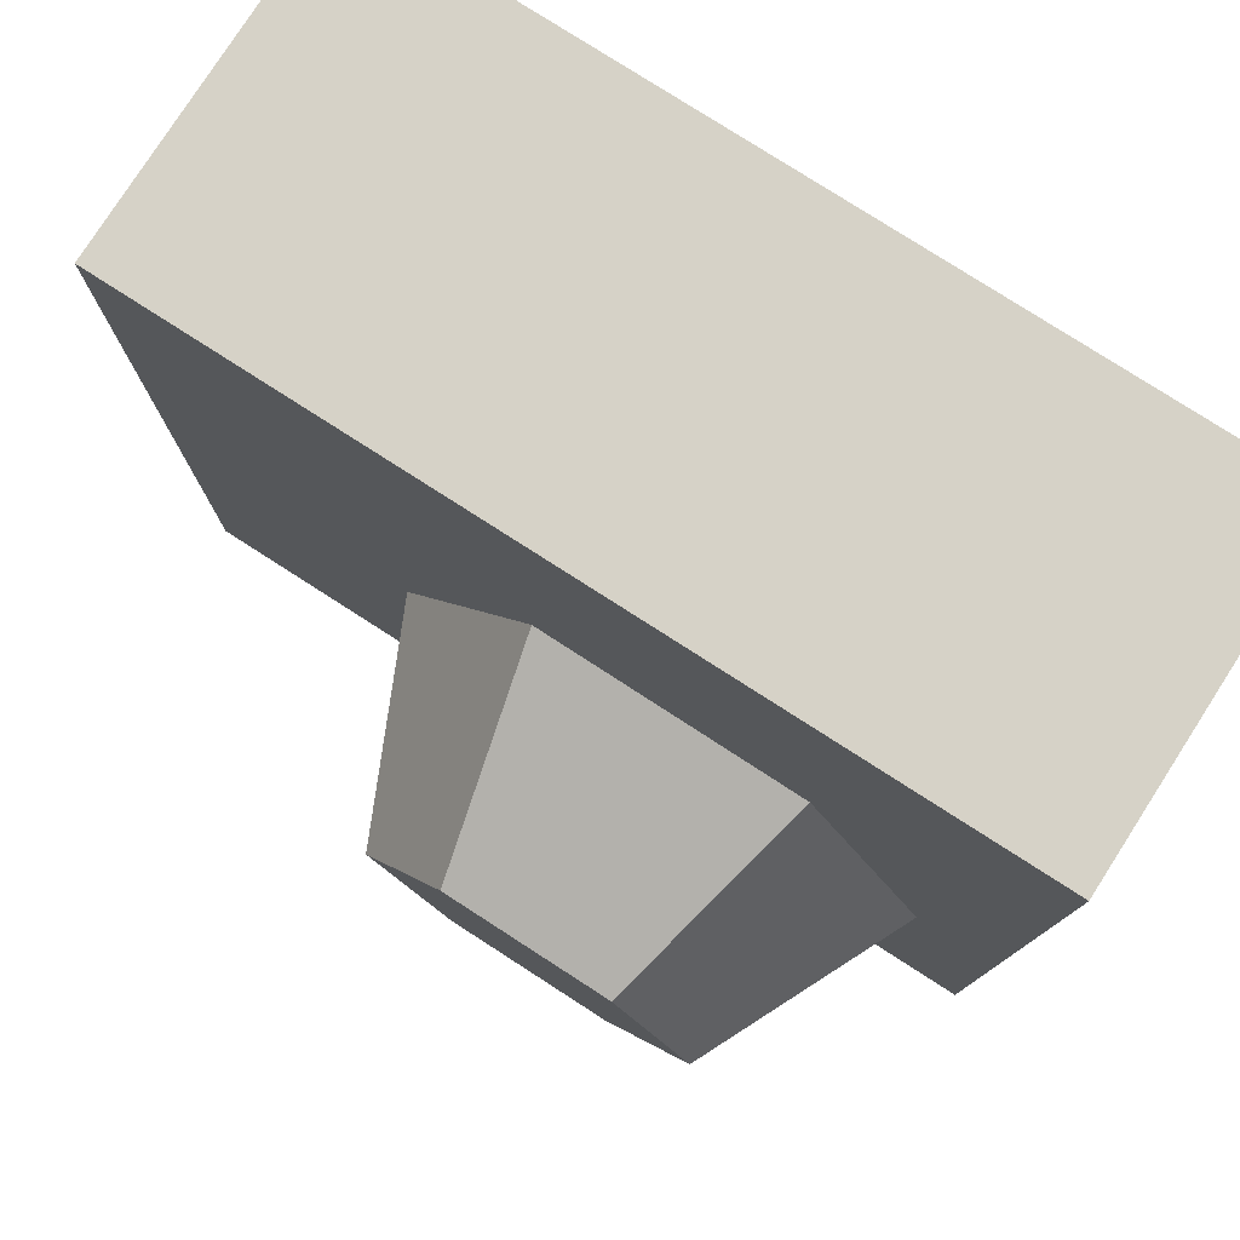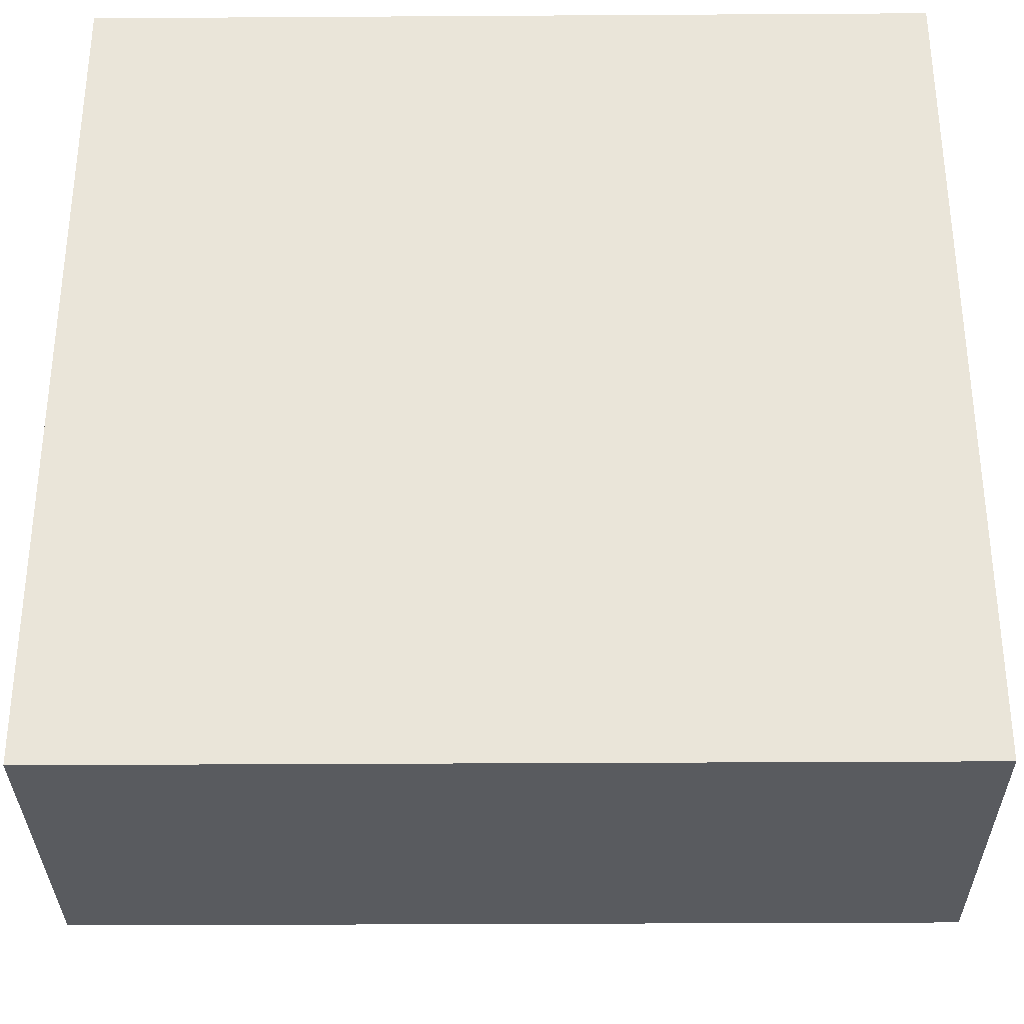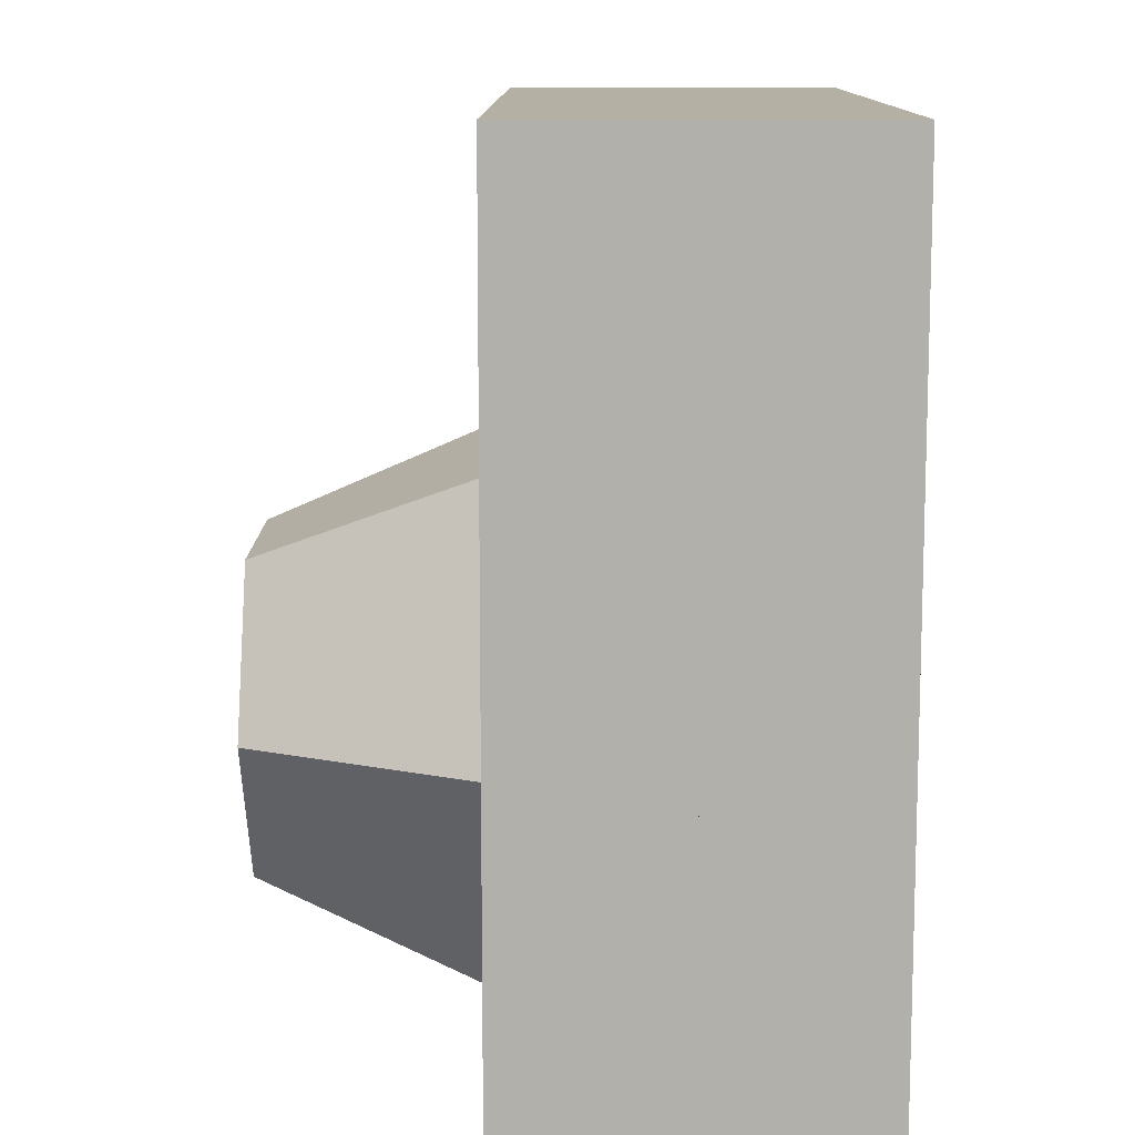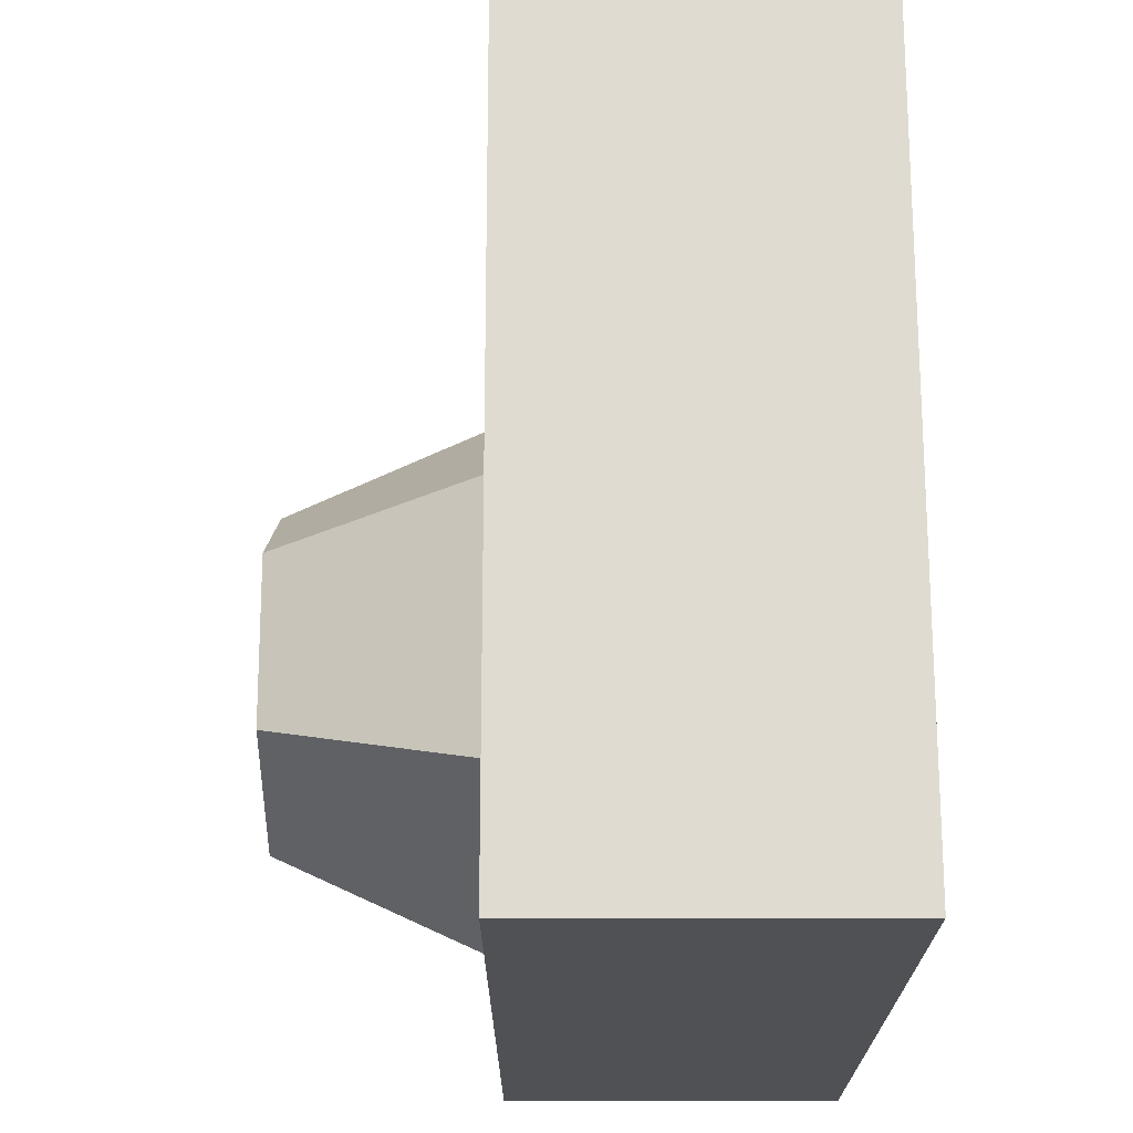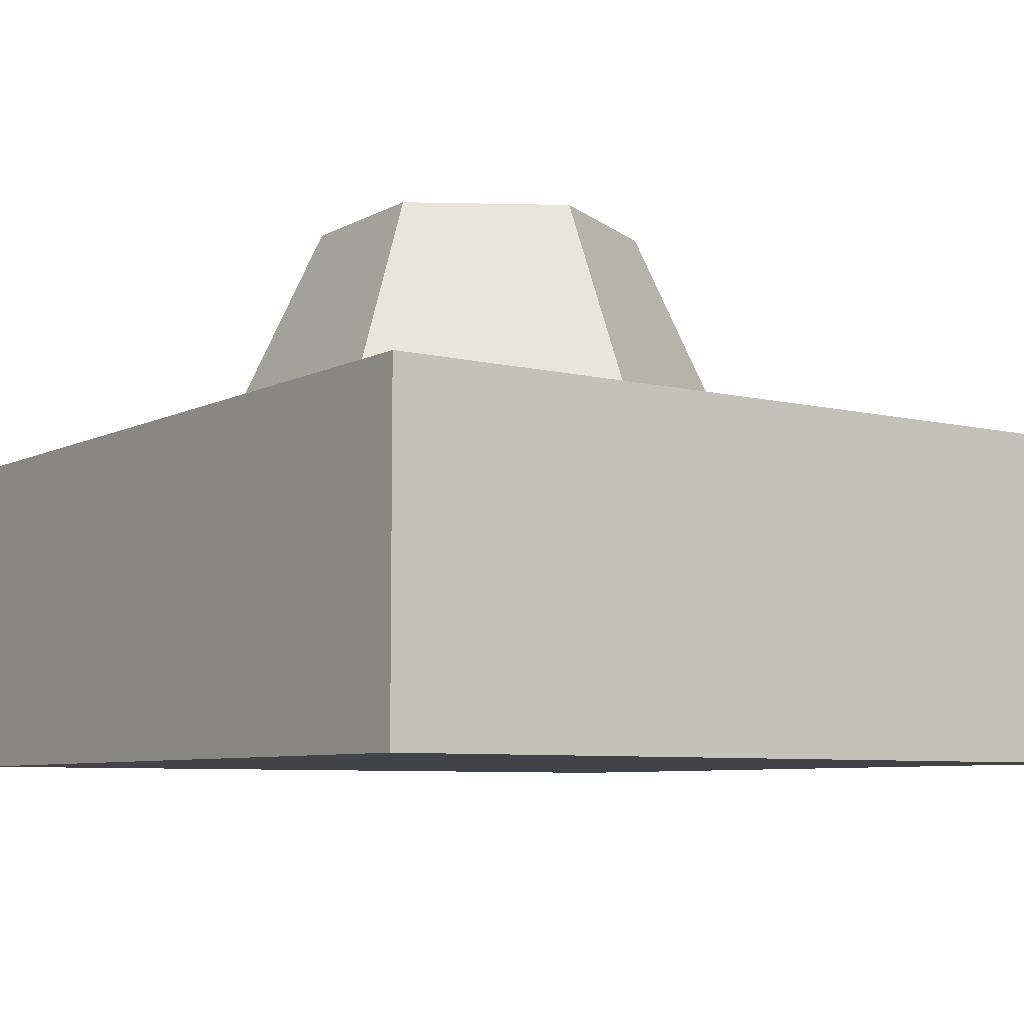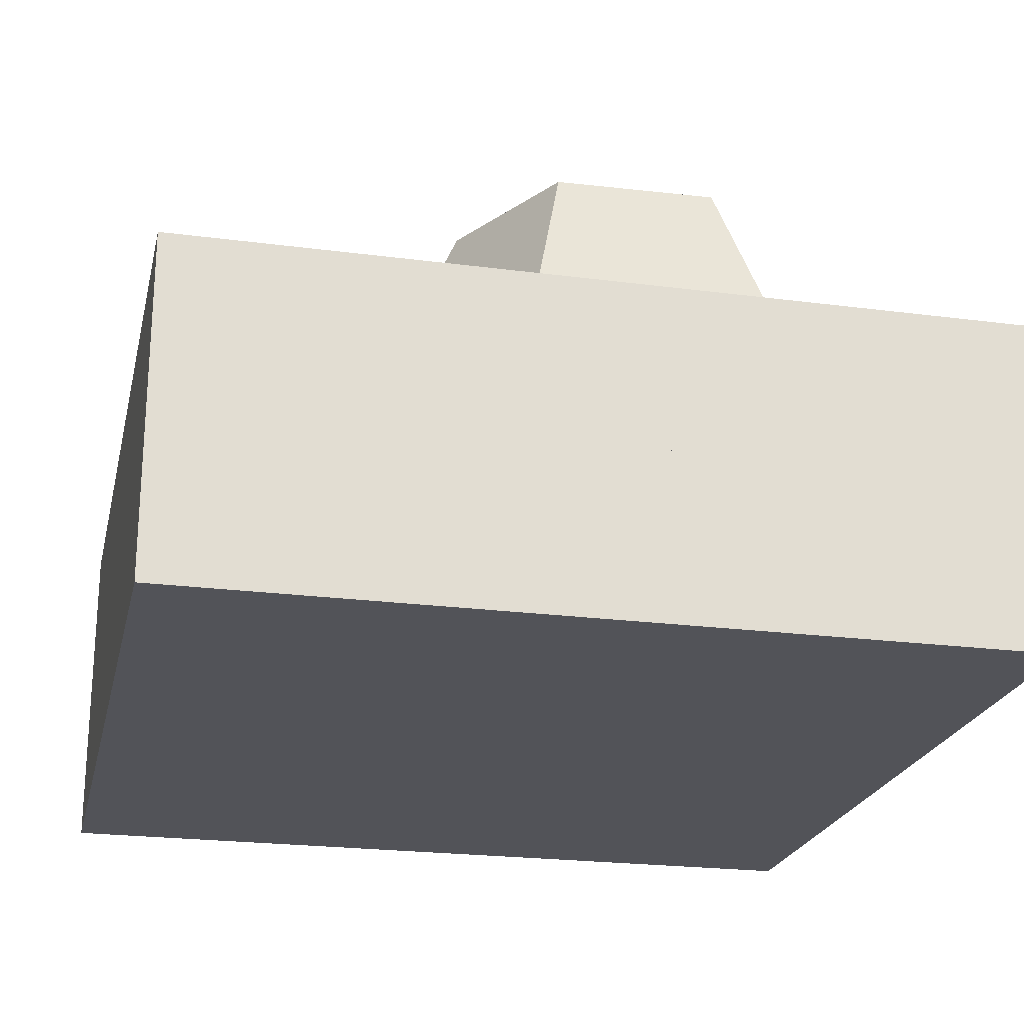
<metadata>
{"format":"obj","ext":"obj","renderer":"f3d","projection":"perspective","resolution":1024,"background":"white","views":[{"elev":78.6,"azim":-147.3,"up":"+Z"},{"elev":-32.4,"azim":0.5,"up":"+Z"},{"elev":11.4,"azim":-89.5,"up":"+Z"},{"elev":70.2,"azim":-90.0,"up":"+Z"},{"elev":-7.2,"azim":-125.3,"up":"+Y"},{"elev":-22.6,"azim":167.3,"up":"+Y"}]}
</metadata>
<code>
g Mesh1 Group2 Group1 Model
v 0.3103 0.65 -0.7906
v 0.5656 0.4 -0.8829
v 0.2557 0.4 -0.8915
f 1 2 3
v 0.5055 0.65 -0.7852
f 2 1 4
v 0.208 0.65 -0.6243
f 5 4 1
v 0.5985 0.65 -0.6134
f 4 5 6
v 0.3009 0.65 -0.4525
f 6 5 7
v 0.09335 0.4 -0.6274
f 8 7 5
v 0.2409 0.4 -0.3548
f 7 8 9
v 0.7131 0.4 -0.6103
f 10 8 9
f 2 8 10
f 8 2 3
f 5 3 8
f 3 5 1
f 4 10 2
f 10 4 6
v 0.5507 0.4 -0.3462
f 6 11 10
v 0.4962 0.65 -0.4471
f 11 6 12
f 6 7 12
f 7 11 12
f 11 7 9
f 10 9 11
g Mesh2 Group1 Model
v 1 0.2 -1.155e-14
v 0 0 -0
v 1 0 -1.155e-14
f 13 14 15
v 0 0.2 -0
f 14 13 16
v 1 0.4 -1.155e-14
f 17 16 13
v 0 0.4 -0
f 16 17 18
f 9 18 17
f 8 18 9
v 5.775e-15 0.4 -1
f 18 8 19
f 3 19 8
v 1 0.4 -1
f 19 3 20
f 20 3 2
f 20 2 10
f 20 10 17
f 11 17 10
f 9 17 11
v 1 0.2 -1
f 17 21 20
f 21 17 13
v 5.775e-15 0.2 -1
f 22 13 21
f 13 22 16
f 16 19 22
f 19 16 18
f 19 21 22
f 21 19 20
v 1 0 -1
f 23 22 21
v 5.775e-15 0 -1
f 22 23 24
f 15 24 23
f 24 15 14
f 14 22 24
f 22 14 16
f 23 13 15
f 13 23 21

</code>
